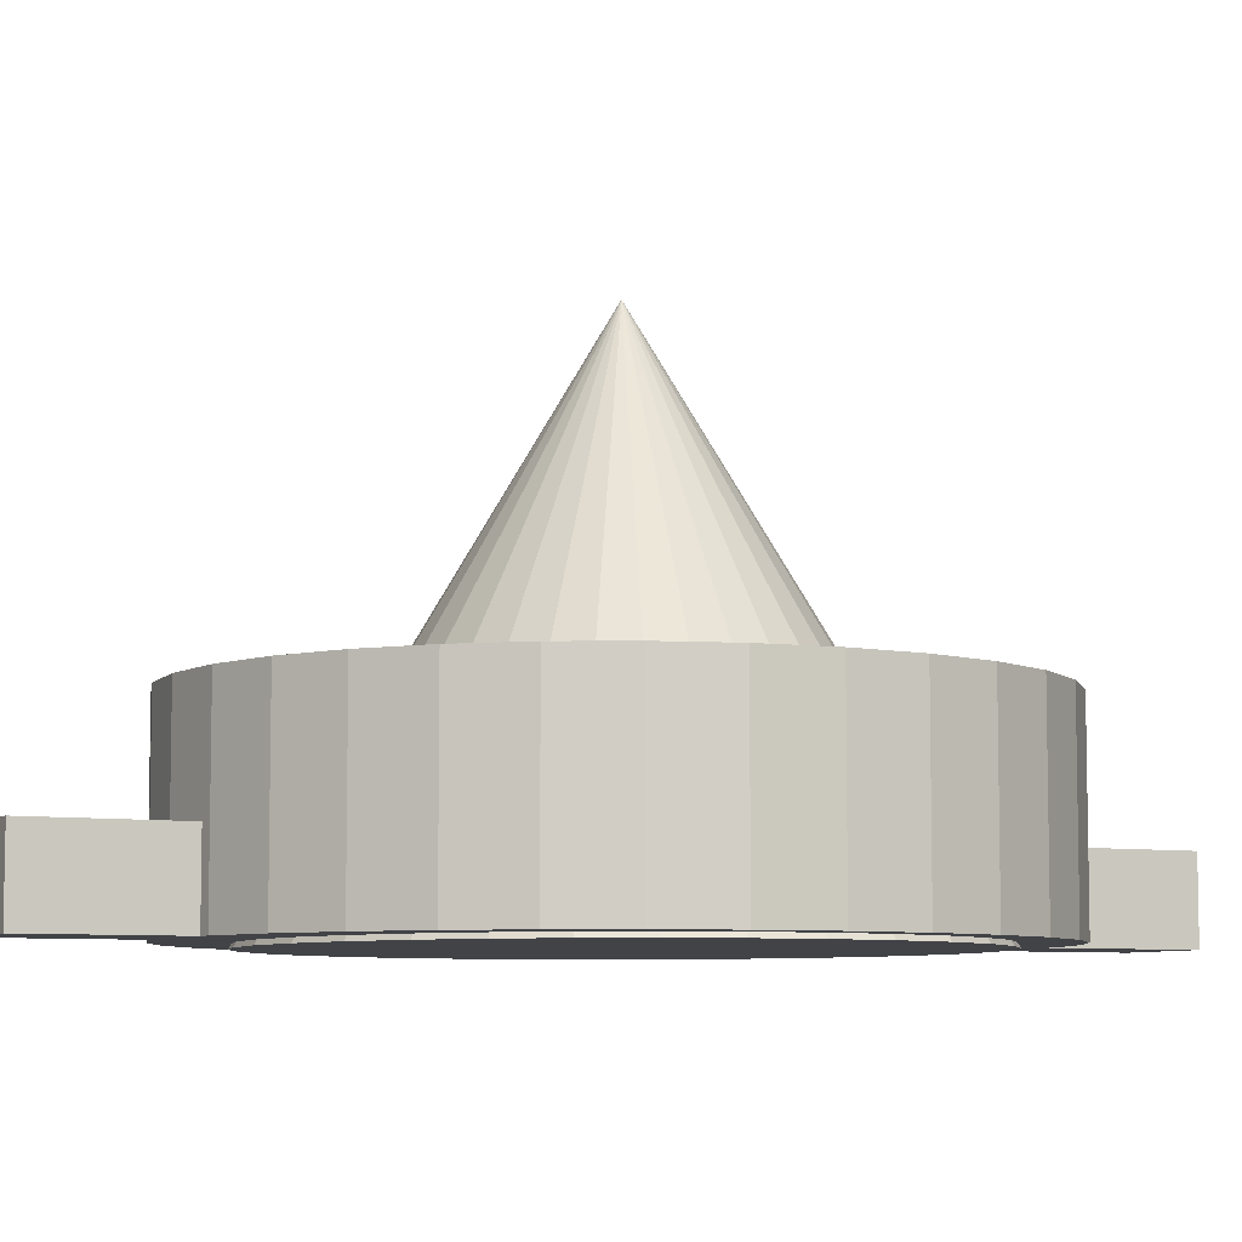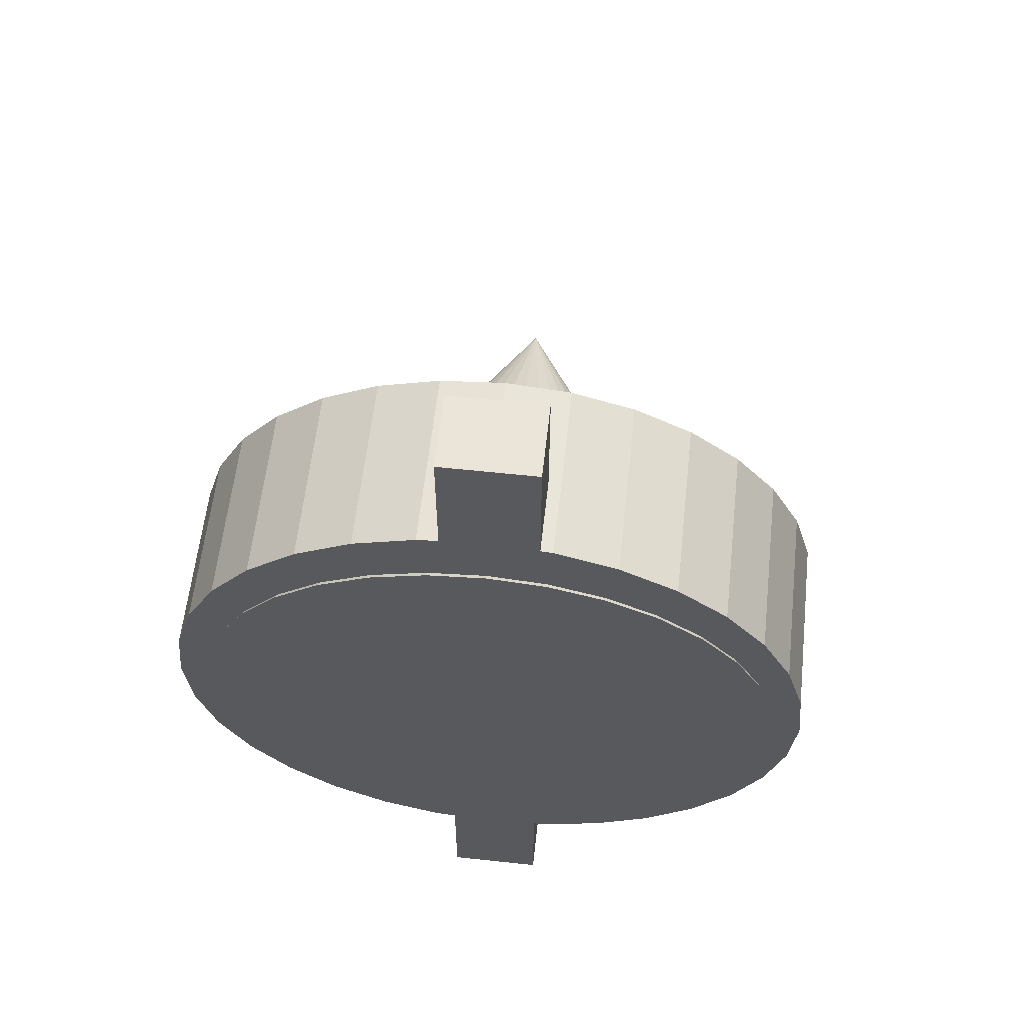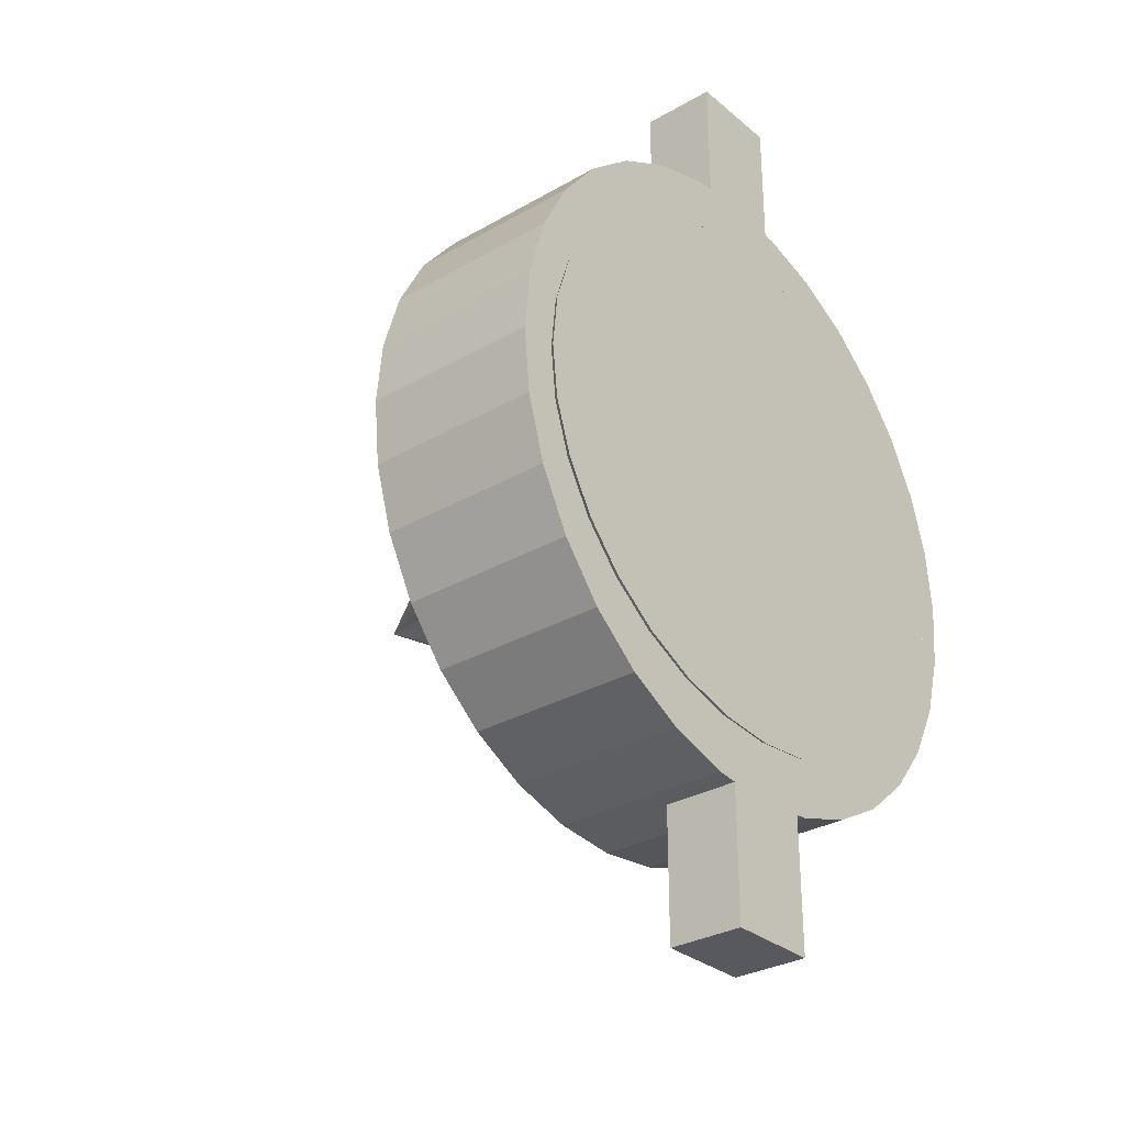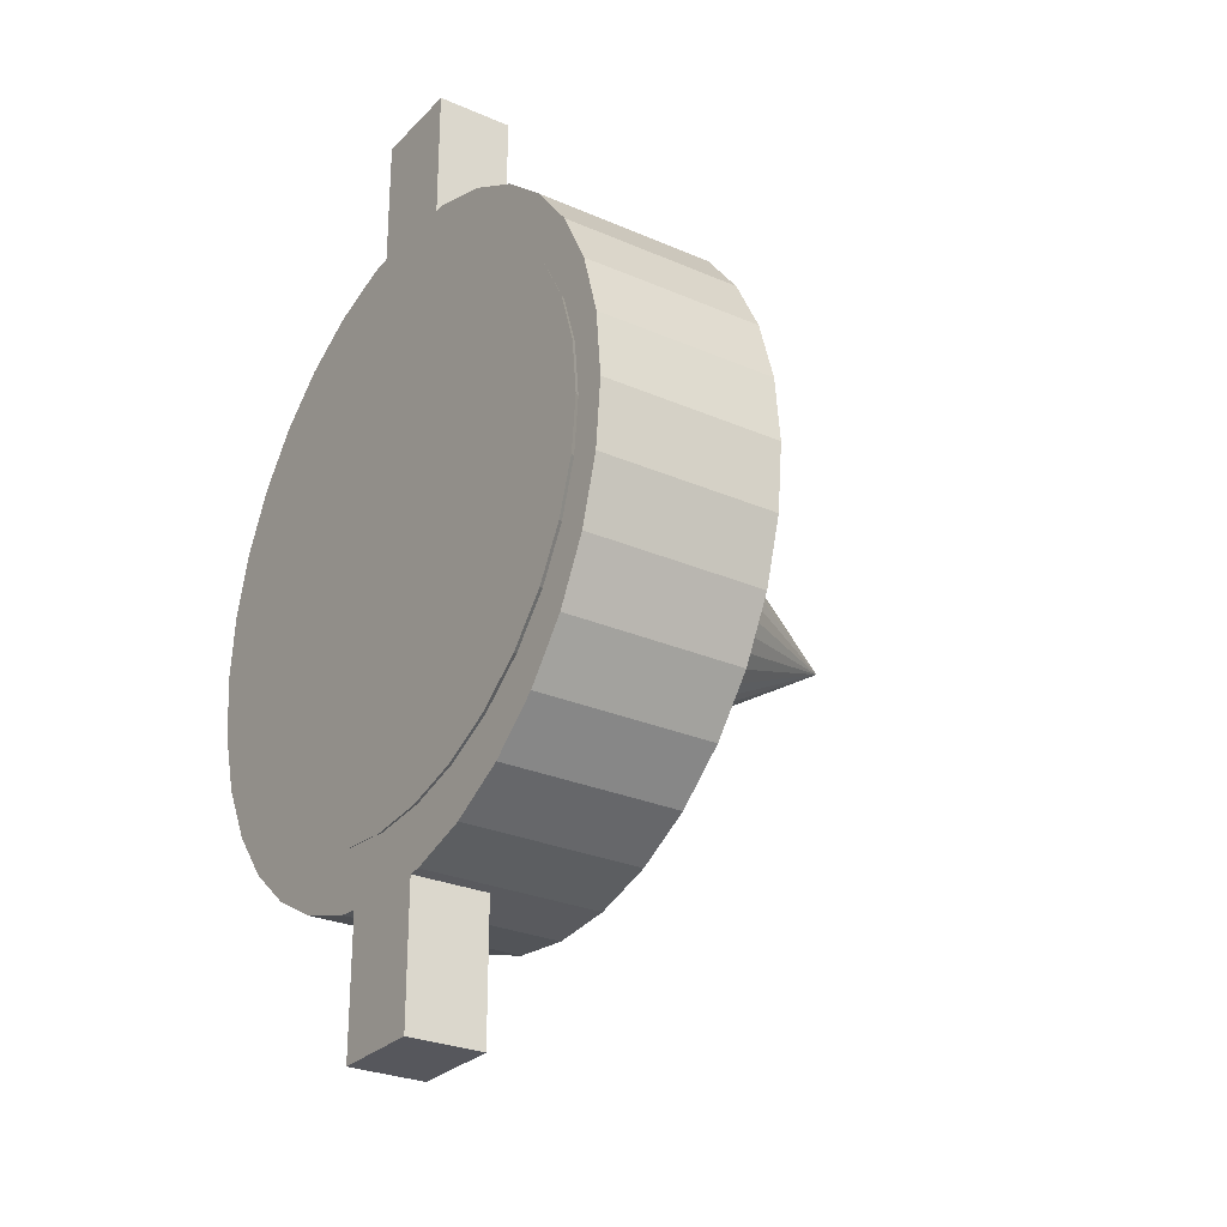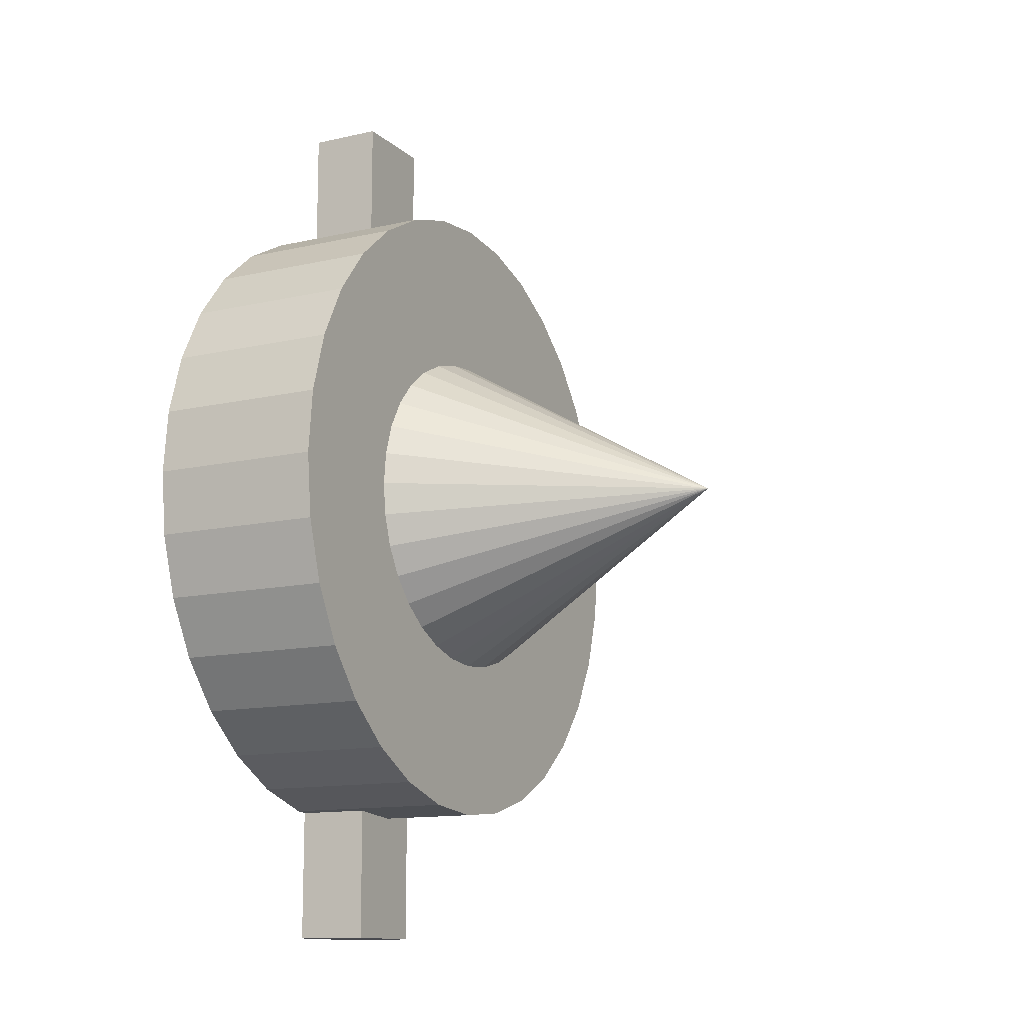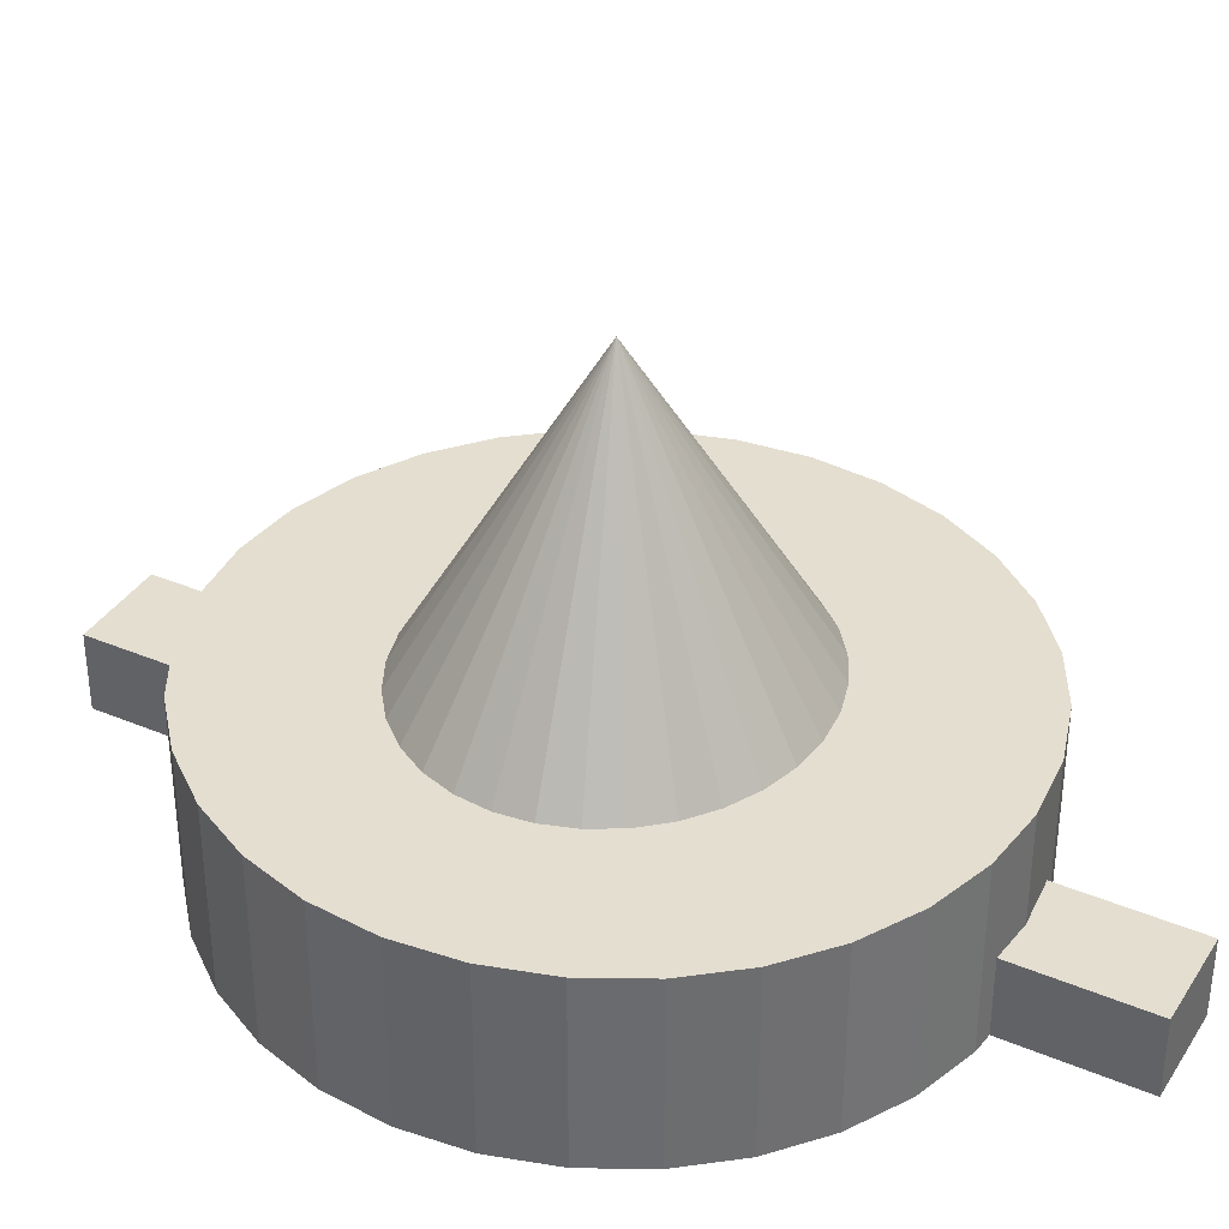
<metadata>
{"format":"obj","ext":"obj","renderer":"f3d","projection":"perspective","resolution":1024,"background":"white","views":[{"elev":-7.2,"azim":64.1,"up":"+Y"},{"elev":59.6,"azim":6.3,"up":"+Z"},{"elev":-30.3,"azim":-50.1,"up":"+Z"},{"elev":-27.5,"azim":56.2,"up":"+Z"},{"elev":-12.6,"azim":118.0,"up":"+Z"},{"elev":36.5,"azim":-61.3,"up":"+Y"}]}
</metadata>
<code>
o Cone
v -0.000916 -0.01633 -1.139
v 0.2284 -0.01633 -1.118
v 0.4488 -0.01633 -1.056
v 0.652 -0.01633 -0.9551
v 0.8301 -0.01633 -0.8194
v 0.9763 -0.01633 -0.6539
v 1.085 -0.01633 -0.4651
v 1.152 -0.01633 -0.2603
v 1.174 -0.01633 -0.04732
v 1.152 -0.01633 0.1657
v 1.085 -0.01633 0.3705
v 0.9763 -0.01633 0.5593
v 0.8301 -0.01633 0.7247
v 0.652 -0.01633 0.8605
v 0.4488 -0.01633 0.9614
v 0.2284 -0.01633 1.024
v -0.000917 -0.01633 1.045
v -0.2302 -0.01633 1.024
v -0.4507 -0.01633 0.9614
v -0.6538 -0.01633 0.8605
v -0.8319 -0.01633 0.7247
v -0.9781 -0.01633 0.5593
v -1.087 -0.01633 0.3705
v -1.154 -0.01633 0.1657
v -1.176 -0.01633 -0.04732
v -1.154 -0.01633 -0.2603
v -1.087 -0.01633 -0.4651
v -0.9781 -0.01633 -0.6539
v -0.8319 -0.01633 -0.8194
v -0.6538 -0.01633 -0.9551
v -0.4507 -0.01633 -1.056
v -0.2302 -0.01633 -1.118
v -0.000916 1.852 -0.04732
f 1 33 2
f 2 33 3
f 3 33 4
f 4 33 5
f 5 33 6
f 6 33 7
f 7 33 8
f 8 33 9
f 9 33 10
f 10 33 11
f 11 33 12
f 12 33 13
f 13 33 14
f 14 33 15
f 15 33 16
f 16 33 17
f 17 33 18
f 18 33 19
f 19 33 20
f 20 33 21
f 21 33 22
f 22 33 23
f 23 33 24
f 24 33 25
f 25 33 26
f 26 33 27
f 27 33 28
f 28 33 29
f 29 33 30
f 30 33 31
f 1 2 3 4 5 6 7 8 9 10 11 12 13 14 15 16 17 18 19 20 21 22 23 24 25 26 27 28 29 30 31 32
f 31 33 32
f 32 33 1
o Cylinder
v -0.008165 0 -1.364
v -0.008165 0.7044 -1.364
v 0.2451 0 -1.338
v 0.2451 0.7044 -1.338
v 0.4887 0 -1.263
v 0.4887 0.7044 -1.263
v 0.7131 0 -1.141
v 0.7131 0.7044 -1.141
v 0.9099 0 -0.9762
v 0.9099 0.7044 -0.9762
v 1.071 0 -0.7757
v 1.071 0.7044 -0.7757
v 1.191 0 -0.547
v 1.191 0.7044 -0.547
v 1.265 0 -0.2989
v 1.265 0.7044 -0.2989
v 1.29 0 -0.04083
v 1.29 0.7044 -0.04083
v 1.265 0 0.2172
v 1.265 0.7044 0.2172
v 1.191 0 0.4654
v 1.191 0.7044 0.4654
v 1.071 0 0.6941
v 1.071 0.7044 0.6941
v 0.9099 0 0.8945
v 0.9099 0.7044 0.8945
v 0.7131 0 1.059
v 0.7131 0.7044 1.059
v 0.4887 0 1.181
v 0.4887 0.7044 1.181
v 0.2451 0 1.257
v 0.2451 0.7044 1.257
v -0.008165 0 1.282
v -0.008165 0.7044 1.282
v -0.2615 0 1.257
v -0.2615 0.7044 1.257
v -0.505 0 1.181
v -0.505 0.7044 1.181
v -0.7295 0 1.059
v -0.7295 0.7044 1.059
v -0.9262 0 0.8945
v -0.9262 0.7044 0.8945
v -1.088 0 0.6941
v -1.088 0.7044 0.6941
v -1.208 0 0.4654
v -1.208 0.7044 0.4654
v -1.282 0 0.2172
v -1.282 0.7044 0.2172
v -1.306 0 -0.04083
v -1.306 0.7044 -0.04083
v -1.282 0 -0.2989
v -1.282 0.7044 -0.2989
v -1.208 0 -0.547
v -1.208 0.7044 -0.547
v -1.088 0 -0.7757
v -1.088 0.7044 -0.7757
v -0.9262 0 -0.9762
v -0.9262 0.7044 -0.9762
v -0.7295 0 -1.141
v -0.7295 0.7044 -1.141
v -0.505 0 -1.263
v -0.505 0.7044 -1.263
v -0.2615 0 -1.338
v -0.2615 0.7044 -1.338
f 34 35 37 36
f 36 37 39 38
f 38 39 41 40
f 40 41 43 42
f 42 43 45 44
f 44 45 47 46
f 46 47 49 48
f 48 49 51 50
f 50 51 53 52
f 52 53 55 54
f 54 55 57 56
f 56 57 59 58
f 58 59 61 60
f 60 61 63 62
f 62 63 65 64
f 64 65 67 66
f 66 67 69 68
f 68 69 71 70
f 70 71 73 72
f 72 73 75 74
f 74 75 77 76
f 76 77 79 78
f 78 79 81 80
f 80 81 83 82
f 82 83 85 84
f 84 85 87 86
f 86 87 89 88
f 88 89 91 90
f 90 91 93 92
f 92 93 95 94
f 37 35 97 95 93 91 89 87 85 83 81 79 77 75 73 71 69 67 65 63 61 59 57 55 53 51 49 47 45 43 41 39
f 94 95 97 96
f 96 97 35 34
f 34 36 38 40 42 44 46 48 50 52 54 56 58 60 62 64 66 68 70 72 74 76 78 80 82 84 86 88 90 92 94 96
o Cube_Cube.001
v -0.1772 0 1.782
v -0.1772 0.297 1.782
v -0.1772 0 -1.88
v -0.1772 0.297 -1.88
v 0.1969 0 1.782
v 0.1969 0.297 1.782
v 0.1969 0 -1.88
v 0.1969 0.297 -1.88
f 98 99 101 100
f 100 101 105 104
f 104 105 103 102
f 102 103 99 98
f 100 104 102 98
f 105 101 99 103

</code>
